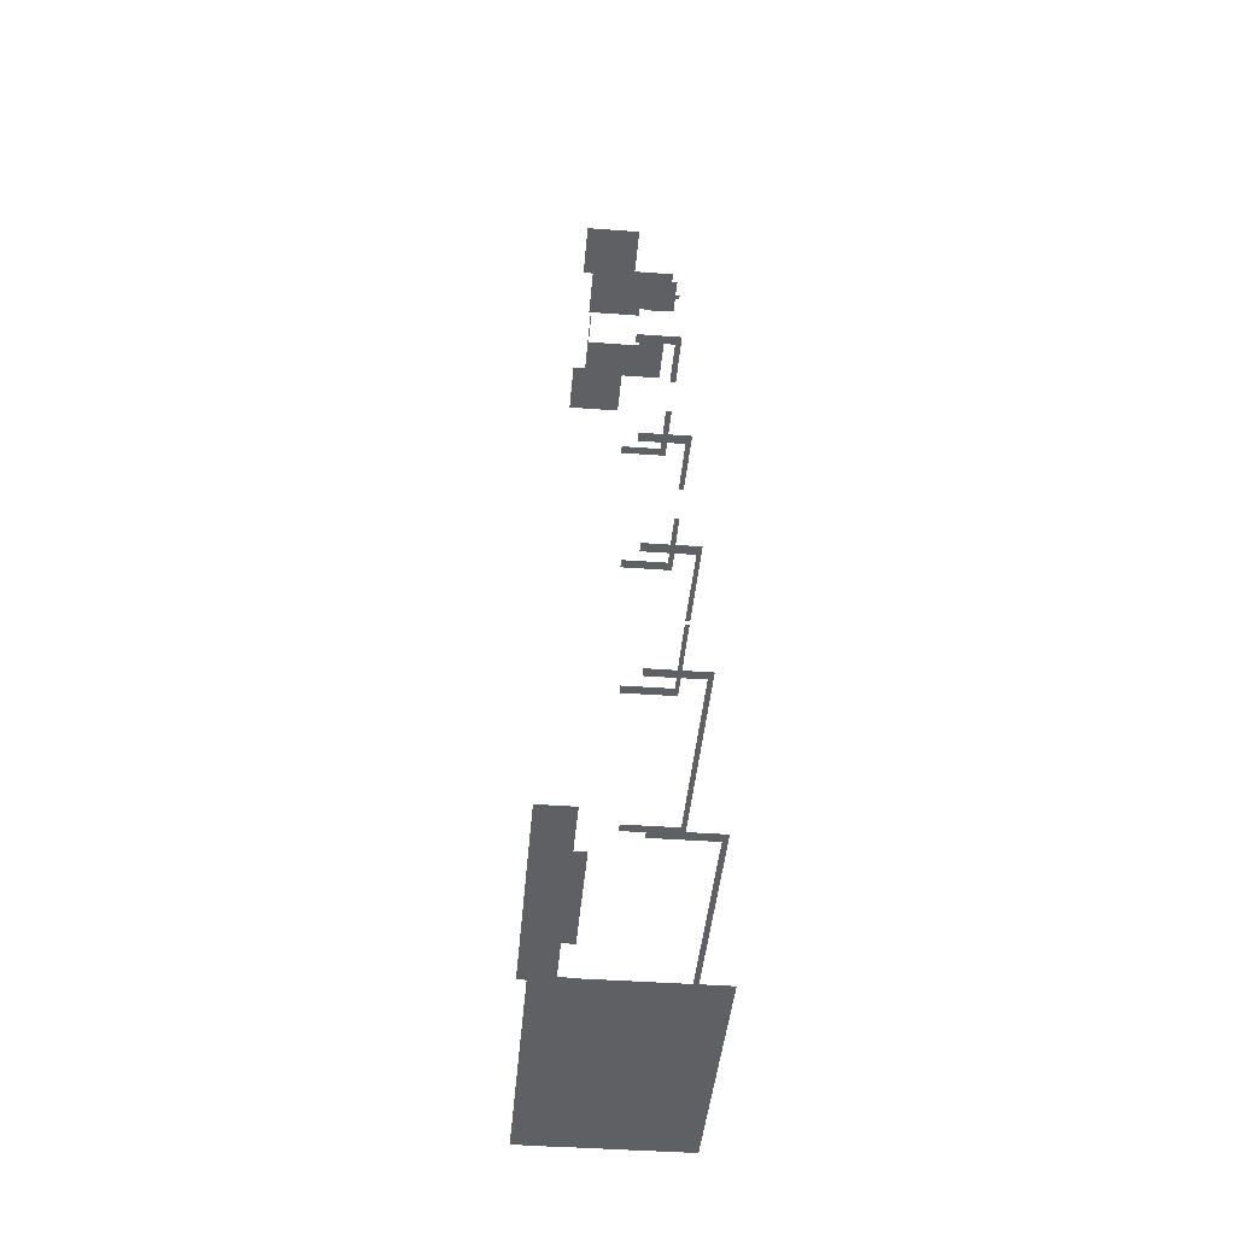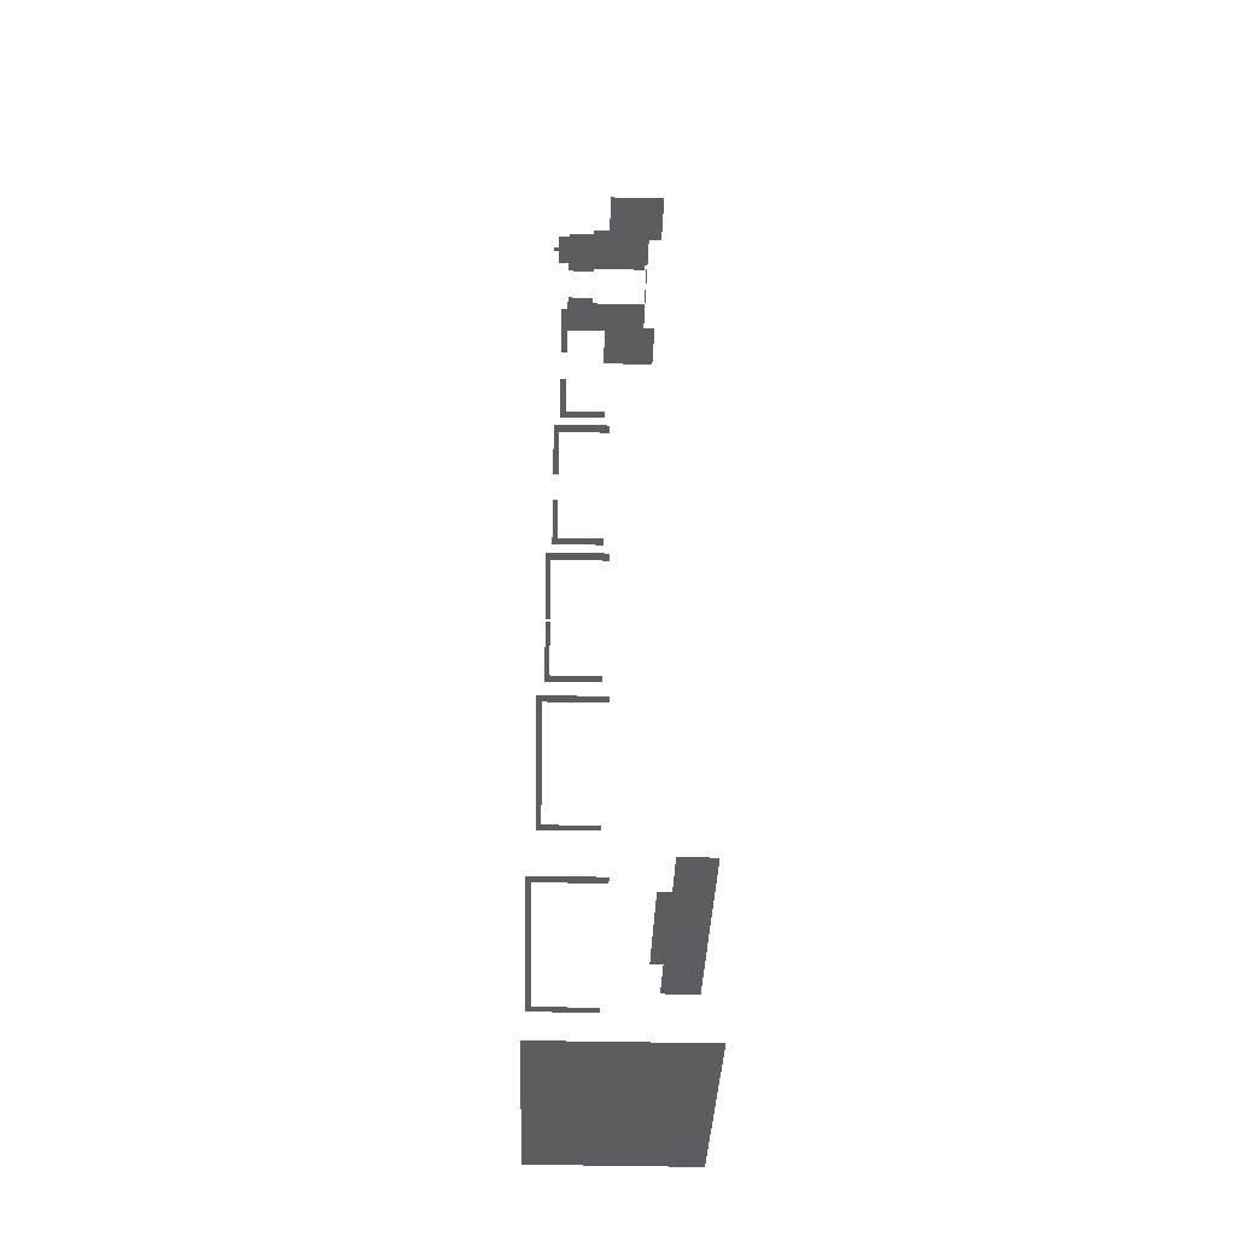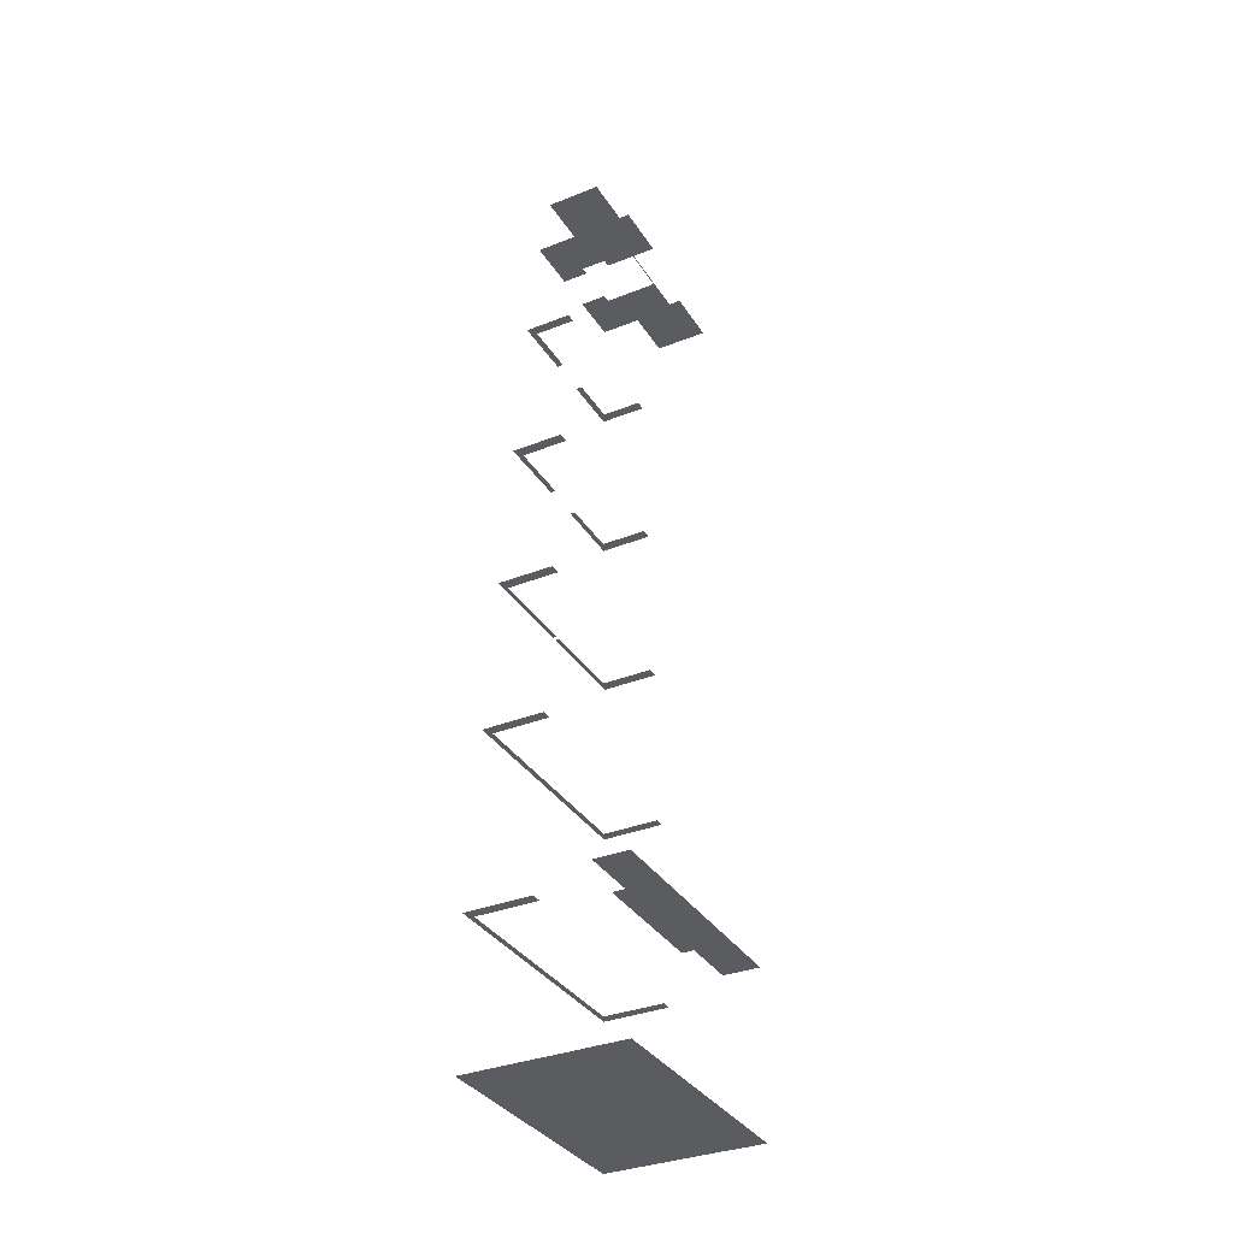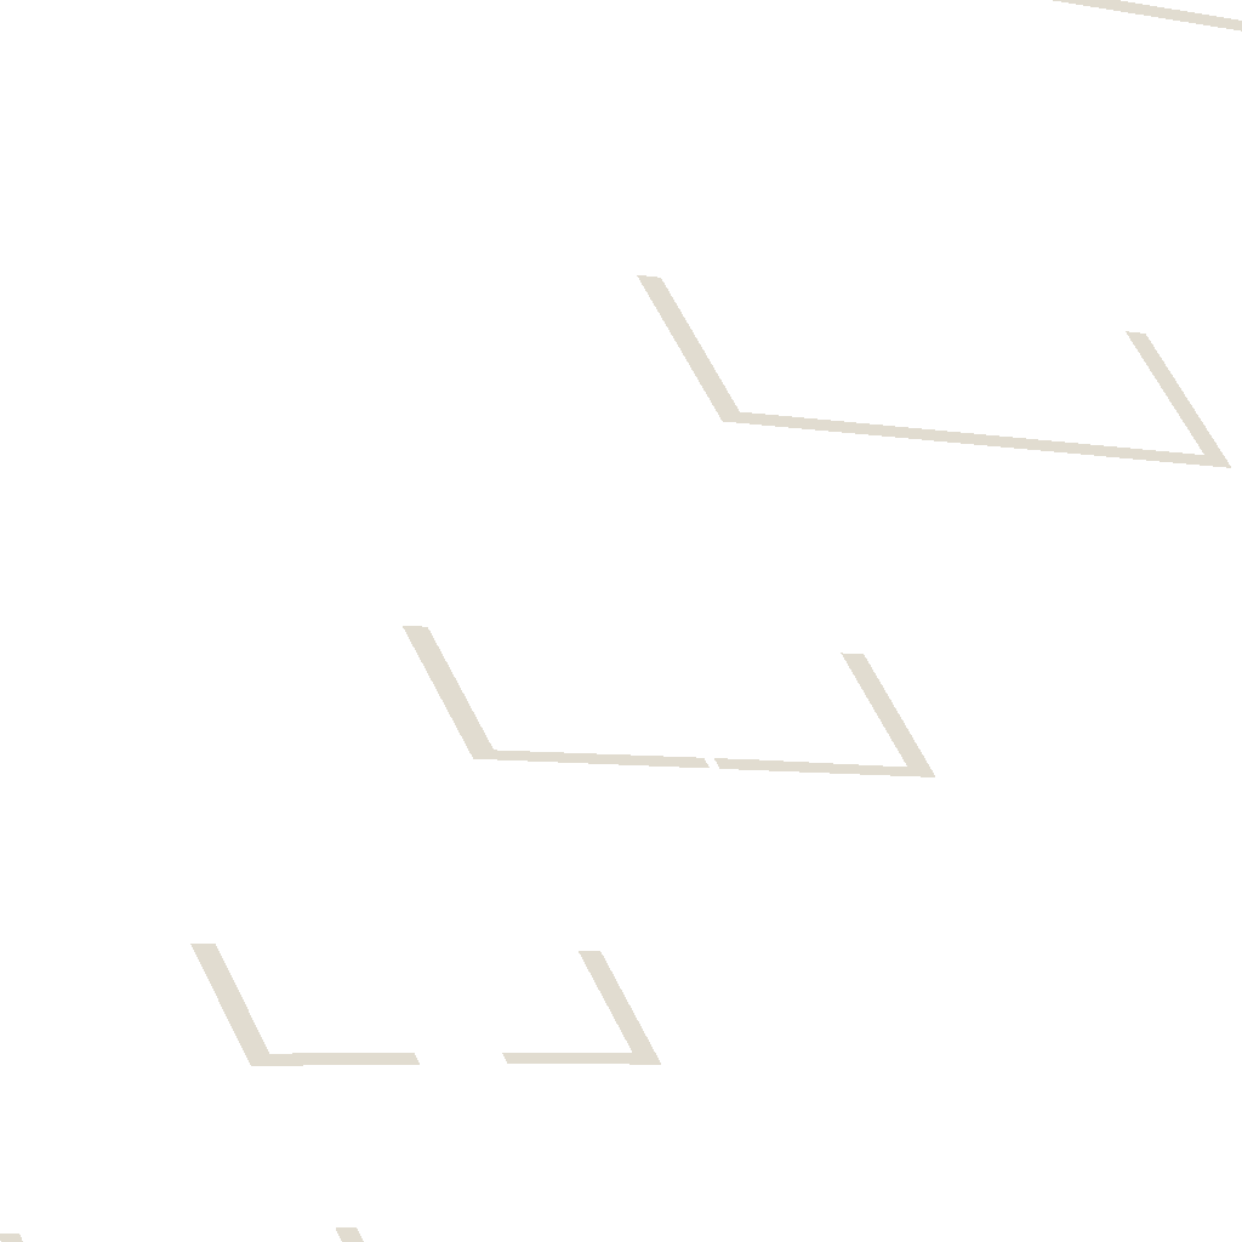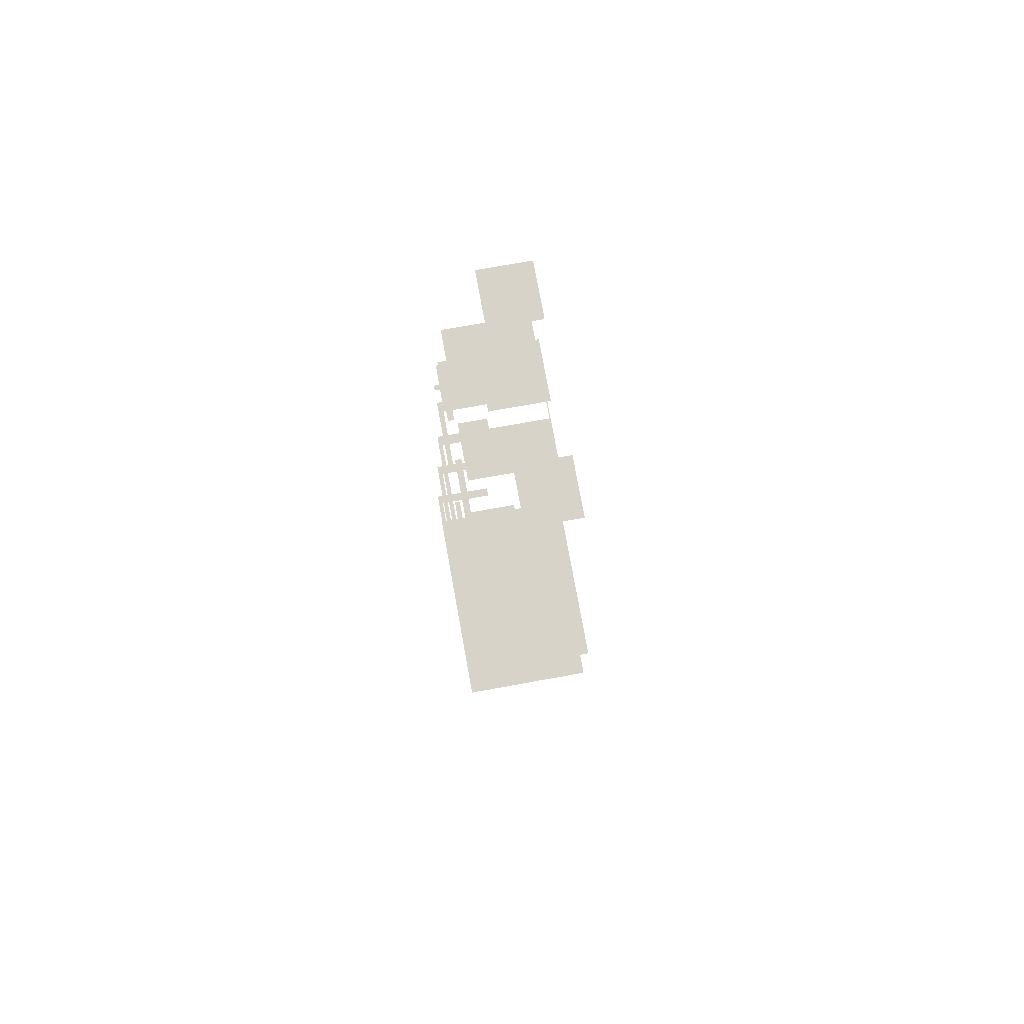
<metadata>
{"format":"obj","ext":"obj","renderer":"f3d","projection":"perspective","resolution":1024,"background":"white","views":[{"elev":-43.4,"azim":-124.0,"up":"+Z"},{"elev":-36.0,"azim":59.2,"up":"+Z"},{"elev":-34.5,"azim":89.0,"up":"+Z"},{"elev":-51.0,"azim":149.0,"up":"+Y"},{"elev":76.0,"azim":50.8,"up":"+Z"}]}
</metadata>
<code>
o geometryt000010000010000110010110000110000110100000000100st46
v 405.3 -307.6 62.94
v 407.1 -307.6 62.94
v 409.1 -309.6 62.94
v 410.3 -298.6 62.94
v 437.7 -324.5 62.94
v 411.7 -299.4 62.94
v 438.7 -326 62.94
v 441.3 -321.3 62.94
v 442.4 -316.1 62.94
v 443.8 -316.9 62.94
v 408.8 -307.7 62.94
v 422.3 -315.2 62.94
v 413 -300.1 62.94
v 422.9 -315.5 62.94
v 436.7 -323.1 62.94
v 441 -315.4 62.94
v 414.4 -291.3 62.94
v 414.5 -300.9 62.94
v 421.3 -297.3 62.94
v 422.2 -295.6 62.94
v 415.9 -301.7 62.94
v 417.3 -302.5 62.94
v 424 -303.9 62.94
v 423 -305.6 62.94
v 426.1 -300.1 62.94
v 439 -307 62.94
v 423.9 -306 62.94
v 424.6 -304 62.94
v 433.9 -304.4 62.94
v 433.1 -305.8 62.94
v 436.8 -313.1 62.94
v 430.8 -309.8 62.94
v 438.1 -313.8 62.94
v 439.5 -314.6 62.94
v 445.8 -313.2 62.94
v 439.9 -305.3 62.94
v 447.8 -309.6 62.94
v 410.6 -307.9 62.94
v 420.3 -313.2 62.94
v 422.6 -314.5 62.94
v 423.3 -314.9 62.94
v 425.6 -316.2 62.94
v 435.5 -321.7 62.94
v 422 -307.5 62.94
v 414.3 -308 62.94
v 423 -308.1 62.94
v 433.7 -318.7 62.94
v 422.1 -307.2 62.94
v 423.1 -308.1 62.94
v 428.4 -311.1 62.94
v 429.7 -311.8 62.94
v 414.7 -290.5 62.94
v 417 -286.4 62.94
v 420.5 -288.3 62.94
v 426.2 -291.4 62.94
v 450.4 -304.8 62.94
v 412.4 -308 62.94
v 434.5 -320.2 62.94
v 427.8 -308.2 62.94
v 427.1 -304.5 62.94
v 432.8 -305.7 62.94
v 429.9 -309.3 62.94
v 405.3 -307.6 84.94
v 409.1 -309.6 84.94
v 407.1 -307.6 84.94
v 410.3 -298.6 84.94
v 420.6 -315.1 84.94
v 409.7 -303 84.94
v 437.7 -324.5 84.94
v 438.7 -326 84.94
v 410.5 -298.7 84.94
v 411.7 -299.4 84.94
v 441.3 -321.3 84.94
v 439.7 -320.8 84.94
v 442.4 -316.1 84.94
v 442.6 -316.3 84.94
v 443.8 -316.9 84.94
v 411.7 -299.4 112.9
v 407.1 -307.6 112.9
v 408.8 -307.7 112.9
v 417.8 -312.7 112.9
v 422.3 -315.2 112.9
v 437.7 -324.5 112.9
v 410.2 -305.2 112.9
v 412.2 -299.6 112.9
v 412.6 -299.8 112.9
v 413 -300.1 112.9
v 422.7 -315.4 112.9
v 422.9 -315.5 112.9
v 432.1 -320.6 112.9
v 436.7 -323.1 112.9
v 442.4 -316.1 112.9
v 439.6 -318 112.9
v 441.5 -315.6 112.9
v 441 -315.4 112.9
v 425 -315.8 137.9
v 423.3 -314.9 137.9
v 422.9 -315.5 137.9
v 425.6 -316.2 137.9
v 436.7 -323.1 137.9
v 433.1 -320.4 137.9
v 435.5 -321.7 137.9
v 441 -315.4 137.9
v 438.5 -316.4 137.9
v 440.3 -315 137.9
v 439.5 -314.6 137.9
v 414.5 -300.9 137.9
v 413.8 -300.5 137.9
v 411.6 -306.2 137.9
v 413 -300.1 137.9
v 410.6 -307.9 137.9
v 408.8 -307.7 137.9
v 417.8 -311.9 137.9
v 420.3 -313.2 137.9
v 422.3 -315.2 137.9
v 422 -314.2 137.9
v 422.6 -314.5 137.9
v 414.4 -291.3 205.9
v 410.3 -298.6 205.9
v 411.7 -299.4 205.9
v 413 -300.1 205.9
v 414.5 -300.9 205.9
v 421.3 -297.3 205.9
v 422.2 -295.6 205.9
v 415.9 -301.7 205.9
v 417.3 -302.5 205.9
v 424 -303.9 205.9
v 423 -305.6 205.9
v 426.1 -300.1 205.9
v 426.5 -300.3 205.9
v 439 -307 205.9
v 433.9 -304.4 205.9
v 430.8 -309.8 205.9
v 436.8 -313.1 205.9
v 433.1 -305.8 205.9
v 433.7 -304.7 205.9
v 438.1 -313.8 205.9
v 439.5 -314.6 205.9
v 445.8 -313.2 205.9
v 447.8 -309.6 205.9
v 439.9 -305.3 205.9
v 441 -315.4 205.9
v 442.4 -316.1 205.9
v 443.8 -316.9 205.9
v 414.3 -308 205.9
v 421.1 -311.7 205.9
v 422 -307.5 205.9
v 422.1 -307.2 205.9
v 422.2 -307.1 205.9
v 423 -308.1 205.9
v 423.1 -308.2 205.9
v 423 -308.1 205.9
v 423.1 -308.1 205.9
v 427.6 -312.6 205.9
v 426.4 -314.7 205.9
v 433.7 -318.7 205.9
v 429.5 -311.7 205.9
v 428 -311.9 205.9
v 429.7 -311.8 205.9
v 429.7 -311.8 205.9
v 428.4 -311.1 205.9
v 425.7 -315.9 162.9
v 430.1 -317.8 162.9
v 426 -315.5 162.9
v 425.7 -316 162.9
v 434.5 -320.2 162.9
v 425.6 -316.2 162.9
v 435.5 -321.7 162.9
v 439.5 -314.6 162.9
v 437.4 -315.1 162.9
v 439.1 -314.3 162.9
v 438.1 -313.8 162.9
v 420.4 -313 162.9
v 420.6 -312.5 162.9
v 412.4 -308 162.9
v 420.3 -313 162.9
v 420.3 -313.1 162.9
v 420.3 -313.2 162.9
v 410.6 -307.9 162.9
v 414.5 -300.9 162.9
v 413.1 -306.8 162.9
v 415.5 -301.5 162.9
v 415.7 -301.5 162.9
v 415.9 -301.7 162.9
v 426 -315.5 187.9
v 434.5 -320.2 187.9
v 426.2 -315.2 187.9
v 426.4 -314.7 187.9
v 431.2 -317.3 187.9
v 433.7 -318.7 187.9
v 438.1 -313.8 187.9
v 436.4 -313.8 187.9
v 437.9 -313.7 187.9
v 436.8 -313.1 187.9
v 414.3 -308 187.9
v 420.9 -312 187.9
v 421.1 -311.7 187.9
v 420.6 -312.5 187.9
v 412.4 -308 187.9
v 415.9 -301.7 187.9
v 414.7 -307.3 187.9
v 417.2 -302.4 187.9
v 417.3 -302.5 187.9
v 420.8 -294.9 87.94
v 414.7 -290.5 87.94
v 414.4 -291.3 87.94
v 420.5 -288.3 87.94
v 417 -286.4 87.94
v 422.2 -295.6 87.94
v 426.2 -291.4 87.94
v 435.9 -305.3 87.94
v 421.5 -297 87.94
v 421.3 -297.3 87.94
v 439.9 -305.3 87.94
v 439 -307 87.94
v 439.8 -305.6 87.94
v 450.4 -304.8 87.94
v 446.4 -308.9 87.94
v 447.8 -309.6 87.94
v 423.1 -308.1 213.9
v 420.3 -313.2 213.9
v 422.6 -314.5 213.9
v 423.3 -314.9 213.9
v 428.4 -311.1 213.9
v 425.6 -316.2 213.9
v 426.1 -300.1 213.9
v 422 -307.5 213.9
v 433.9 -304.4 213.9
v 429.7 -311.8 213.9
v 422.3 -315.2 213.9
v 422.9 -315.5 213.9
f 1 2 3
f 1 4 2
f 2 5 3
f 2 4 6
f 3 5 7
f 5 8 7
f 5 9 8
f 9 10 8
f 2 6 11
f 2 11 12
f 2 12 5
f 6 13 11
f 12 14 5
f 14 15 5
f 15 9 5
f 16 9 15
f 4 17 6
f 6 17 13
f 13 17 18
f 19 18 17
f 19 17 20
f 19 21 18
f 22 21 19
f 23 22 19
f 22 23 24
f 25 23 19
f 19 26 25
f 27 24 23
f 28 27 23
f 28 23 25
f 26 29 25
f 30 31 32
f 26 30 29
f 26 31 30
f 31 26 33
f 33 26 34
f 26 35 34
f 36 37 26
f 26 37 35
f 34 35 16
f 16 35 9
f 9 35 10
f 38 11 13
f 39 11 38
f 12 11 39
f 18 38 13
f 40 12 39
f 14 12 40
f 14 40 41
f 41 42 14
f 15 14 42
f 15 42 43
f 15 43 16
f 43 34 16
f 22 44 45
f 45 44 46
f 45 46 47
f 22 48 44
f 24 48 22
f 46 44 48
f 24 46 48
f 49 46 24
f 49 47 46
f 27 49 24
f 50 47 49
f 51 47 50
f 32 47 51
f 31 47 32
f 20 17 52
f 53 54 52
f 54 20 52
f 55 20 54
f 19 20 26
f 36 20 55
f 26 20 36
f 56 36 55
f 56 37 36
f 57 21 45
f 57 45 58
f 21 22 45
f 45 47 58
f 47 33 58
f 31 33 47
f 27 50 49
f 28 59 27
f 59 50 27
f 60 28 25
f 28 60 59
f 25 61 60
f 29 61 25
f 59 60 62
f 62 60 61
f 59 62 50
f 62 51 50
f 62 32 51
f 61 32 62
f 61 30 32
f 29 30 61
f 18 57 38
f 57 39 38
f 21 57 18
f 57 40 39
f 57 41 40
f 57 58 41
f 41 58 42
f 58 43 42
f 34 43 58
f 58 33 34
f 63 64 65
f 66 63 65
f 67 65 64
f 68 66 65
f 69 67 64
f 64 70 69
f 71 66 68
f 72 71 68
f 73 69 70
f 69 73 74
f 74 73 75
f 73 76 75
f 73 77 76
f 78 79 80
f 80 79 81
f 81 79 82
f 82 79 83
f 84 78 80
f 84 85 78
f 84 86 85
f 87 86 84
f 88 82 83
f 89 88 83
f 89 83 90
f 90 83 91
f 92 91 83
f 91 92 93
f 93 94 95
f 93 92 94
f 96 97 98
f 99 96 98
f 99 98 100
f 99 100 101
f 101 100 102
f 103 102 100
f 102 103 104
f 104 105 106
f 104 103 105
f 107 108 109
f 108 110 109
f 109 110 111
f 110 112 111
f 113 111 112
f 114 113 112
f 112 115 114
f 115 116 114
f 115 117 116
f 118 119 120
f 118 120 121
f 122 118 121
f 123 118 122
f 124 118 123
f 123 122 125
f 123 125 126
f 123 126 127
f 126 128 127
f 129 123 127
f 123 129 130
f 123 130 131
f 130 132 131
f 133 134 135
f 136 135 131
f 135 134 131
f 132 136 131
f 137 131 134
f 131 137 138
f 131 138 139
f 131 140 141
f 131 139 140
f 139 138 142
f 139 142 143
f 143 144 139
f 126 145 146
f 126 146 147
f 126 147 148
f 126 148 149
f 126 149 128
f 150 147 146
f 150 146 151
f 150 151 152
f 152 151 153
f 154 155 156
f 154 157 158
f 159 157 154
f 160 159 154
f 154 156 160
f 157 161 158
f 156 133 160
f 134 133 156
f 162 163 164
f 165 163 162
f 165 166 163
f 166 165 167
f 167 168 166
f 169 166 168
f 166 169 170
f 170 171 172
f 170 169 171
f 173 174 175
f 176 173 175
f 177 176 175
f 178 177 175
f 179 178 175
f 180 179 175
f 181 180 175
f 181 182 180
f 181 183 182
f 184 183 181
f 185 186 187
f 188 187 189
f 189 187 186
f 189 186 190
f 191 190 186
f 190 191 192
f 192 193 194
f 192 191 193
f 195 196 197
f 198 196 195
f 199 198 195
f 200 199 195
f 201 200 195
f 202 200 201
f 203 202 201
f 204 205 206
f 207 208 205
f 209 207 205
f 209 205 204
f 210 207 209
f 211 212 213
f 211 209 212
f 214 210 209
f 215 209 211
f 209 215 216
f 209 216 214
f 217 210 214
f 218 217 214
f 219 217 218
f 220 221 222
f 223 220 222
f 224 220 223
f 225 224 223
f 226 227 220
f 224 226 220
f 228 226 224
f 229 228 224
f 222 230 231
f 222 231 223

</code>
